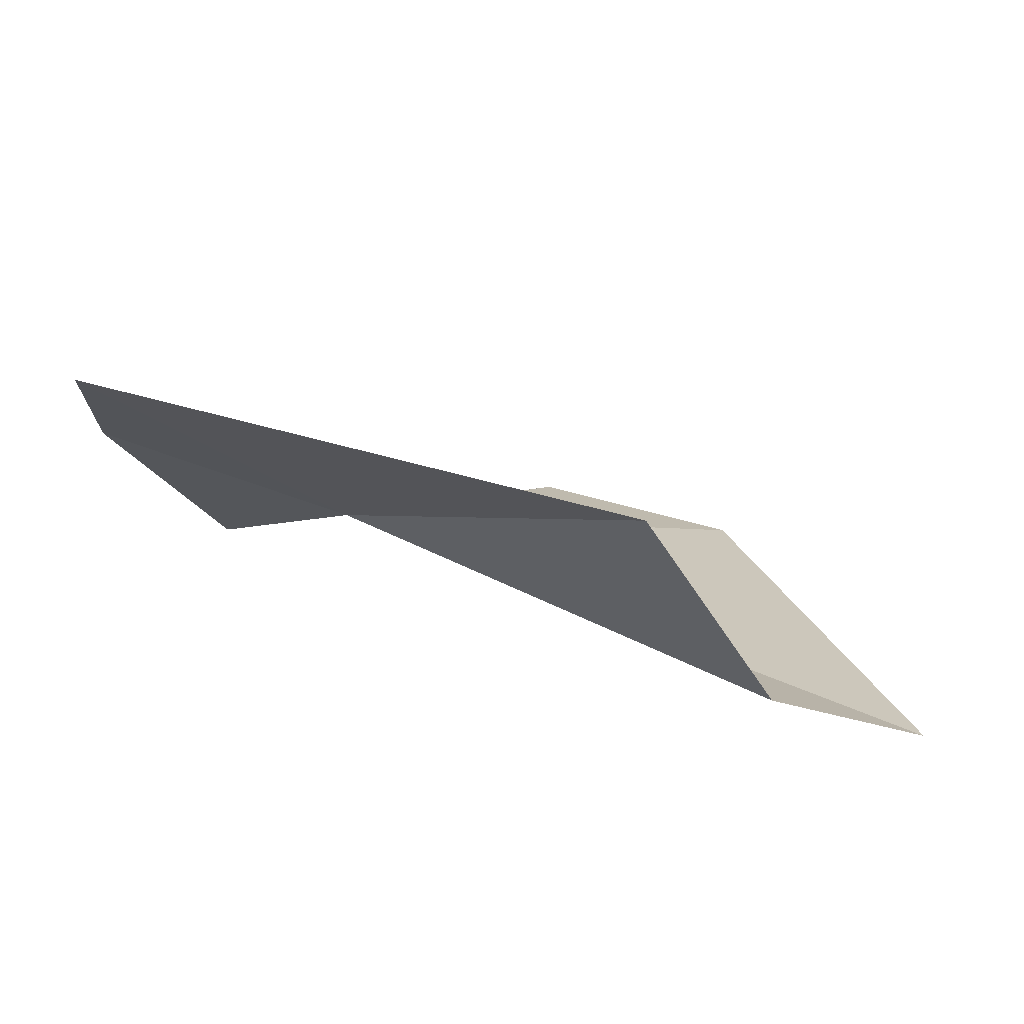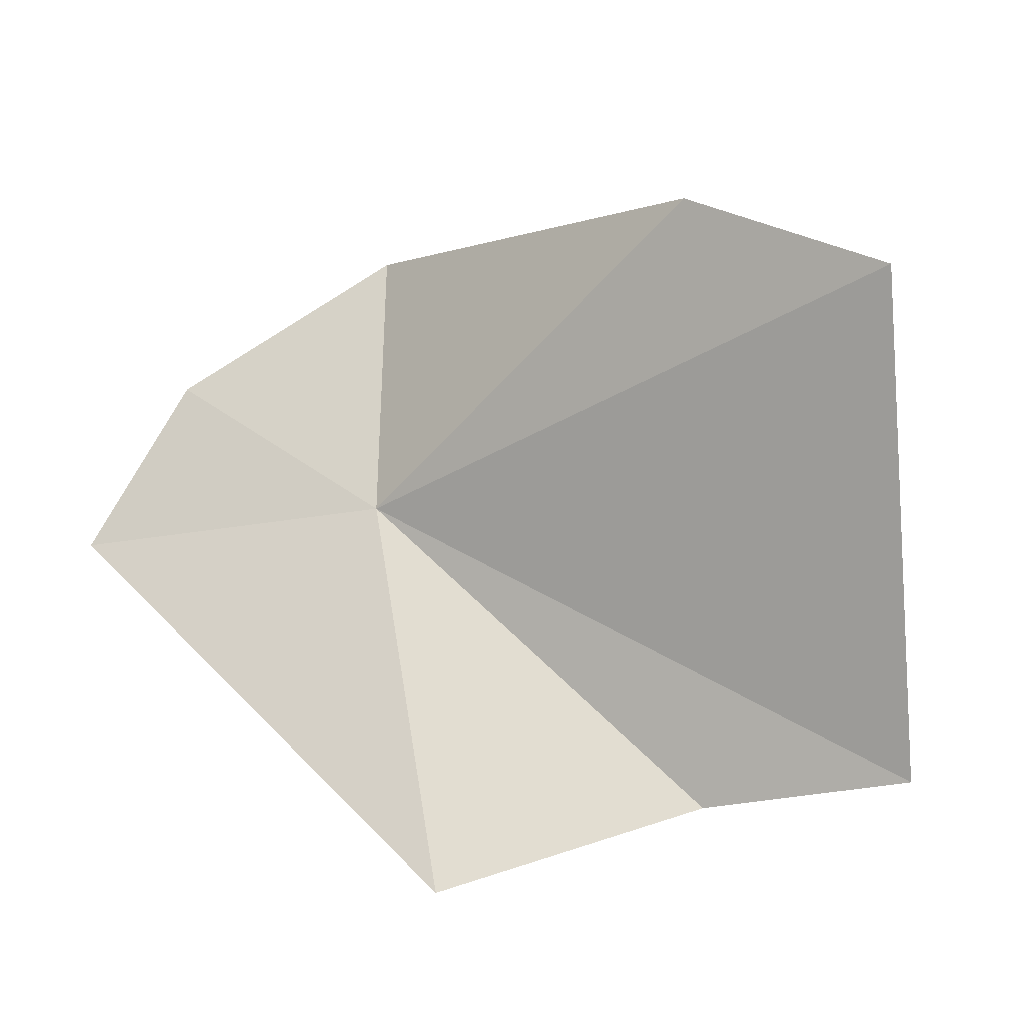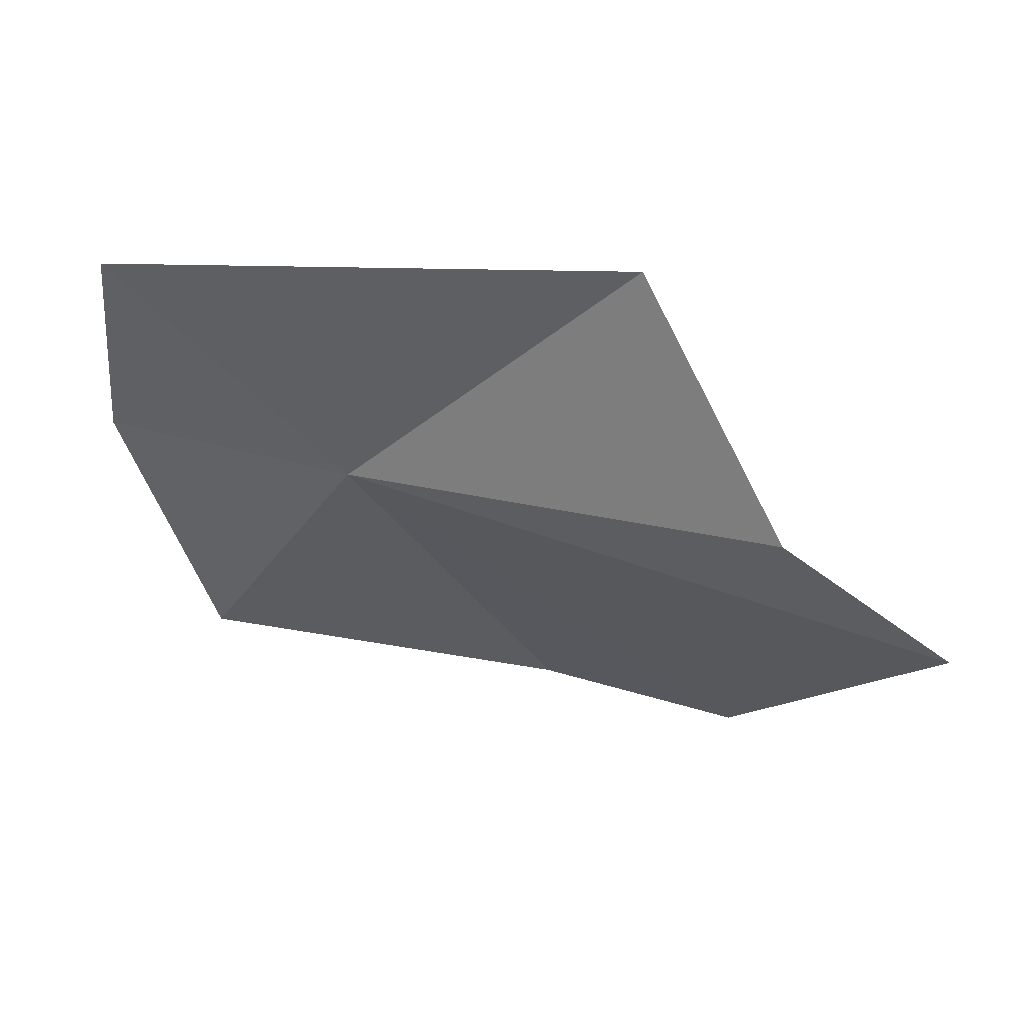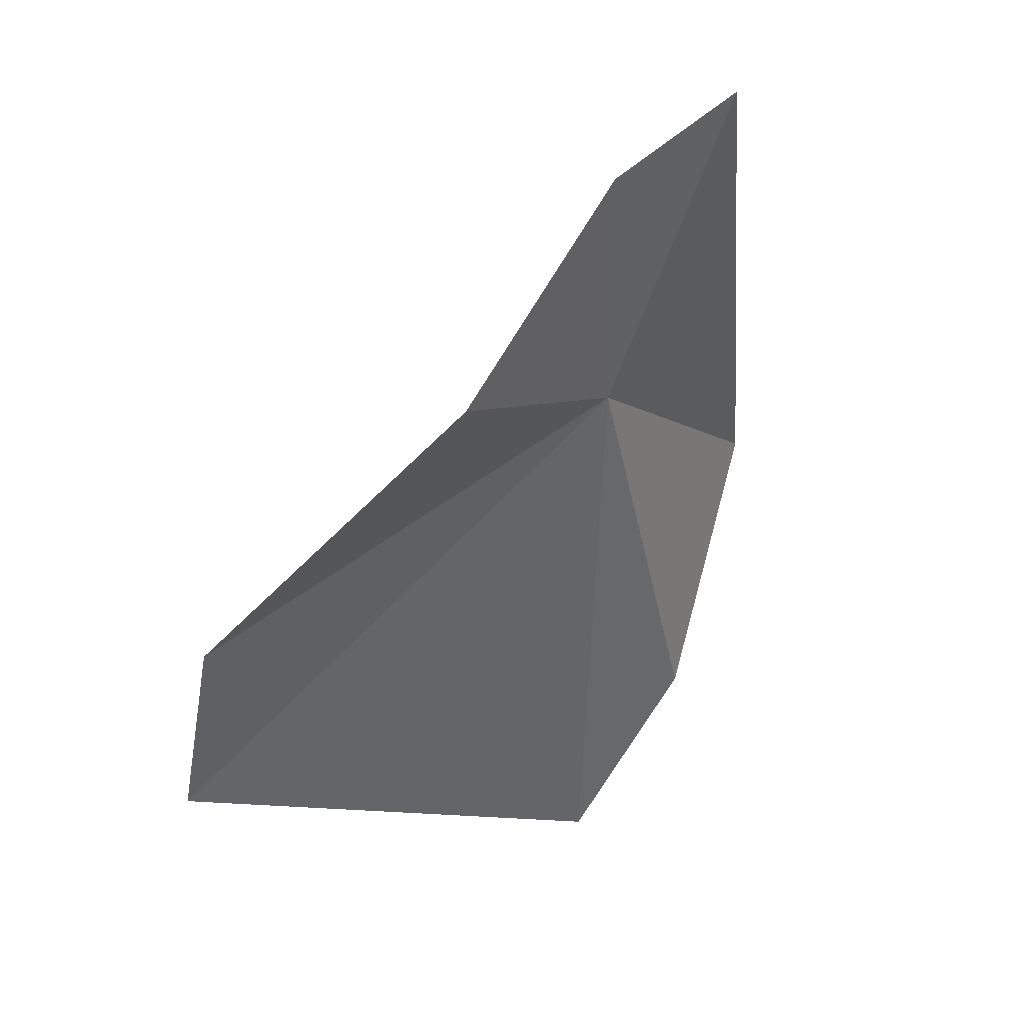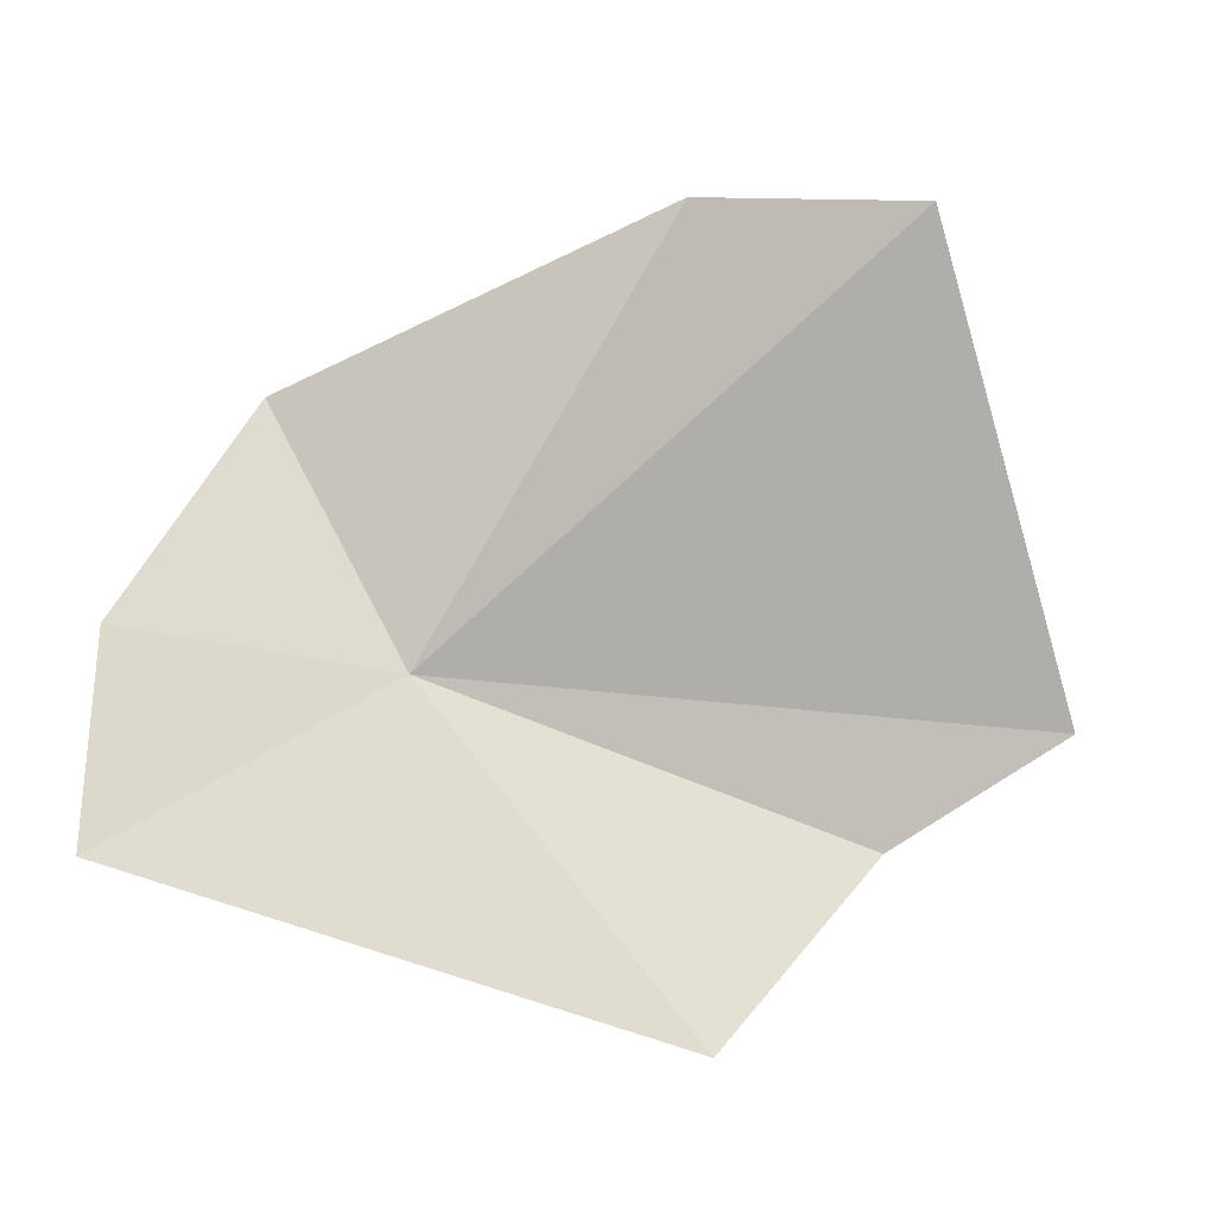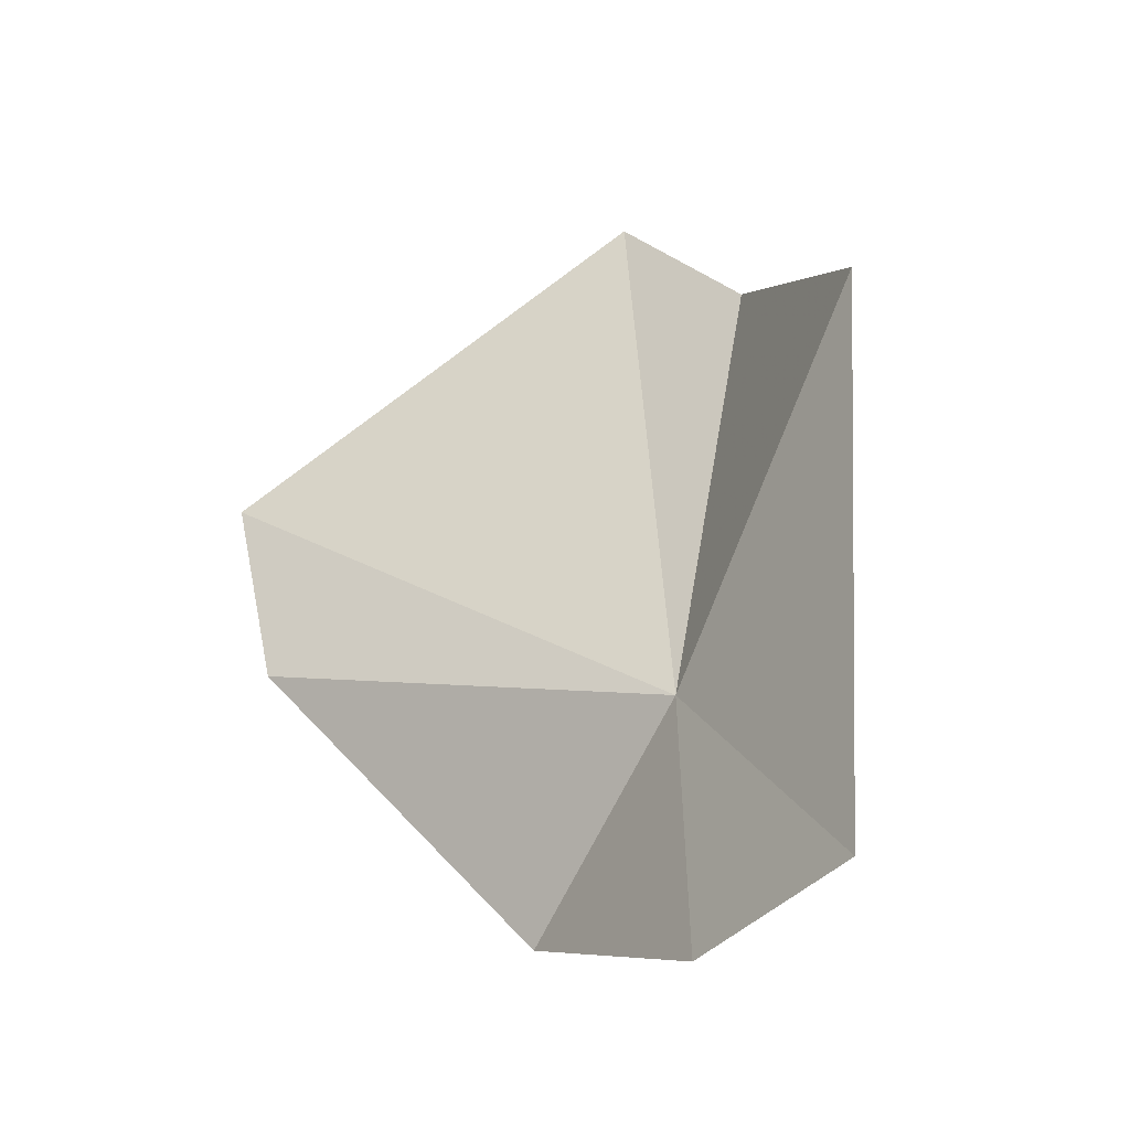
<metadata>
{"format":"obj","ext":"obj","renderer":"f3d","projection":"perspective","resolution":1024,"background":"white","views":[{"elev":37.3,"azim":-0.1,"up":"+Z"},{"elev":32.8,"azim":45.7,"up":"+Y"},{"elev":0.6,"azim":-0.4,"up":"+Z"},{"elev":-33.4,"azim":-104.4,"up":"+Z"},{"elev":30.4,"azim":6.9,"up":"+Y"},{"elev":66.7,"azim":-106.3,"up":"+Z"}]}
</metadata>
<code>
v 6.958 0.2134 8.26
v 6.332 0.9508 7.613
v 5.931 0.4843 8.486
v 7.833 1.678 7.317
v 8.706 1.616 7.09
v 9.361 -0.3334 7.516
v 8.665 -0.6202 7.978
v 8.122 -0.7942 9.003
v 5.978 -0.05013 9.112
f 1 2 3
f 1 4 2
f 1 5 4
f 1 6 5
f 1 7 6
f 1 8 7
f 1 9 8
f 1 3 9

</code>
